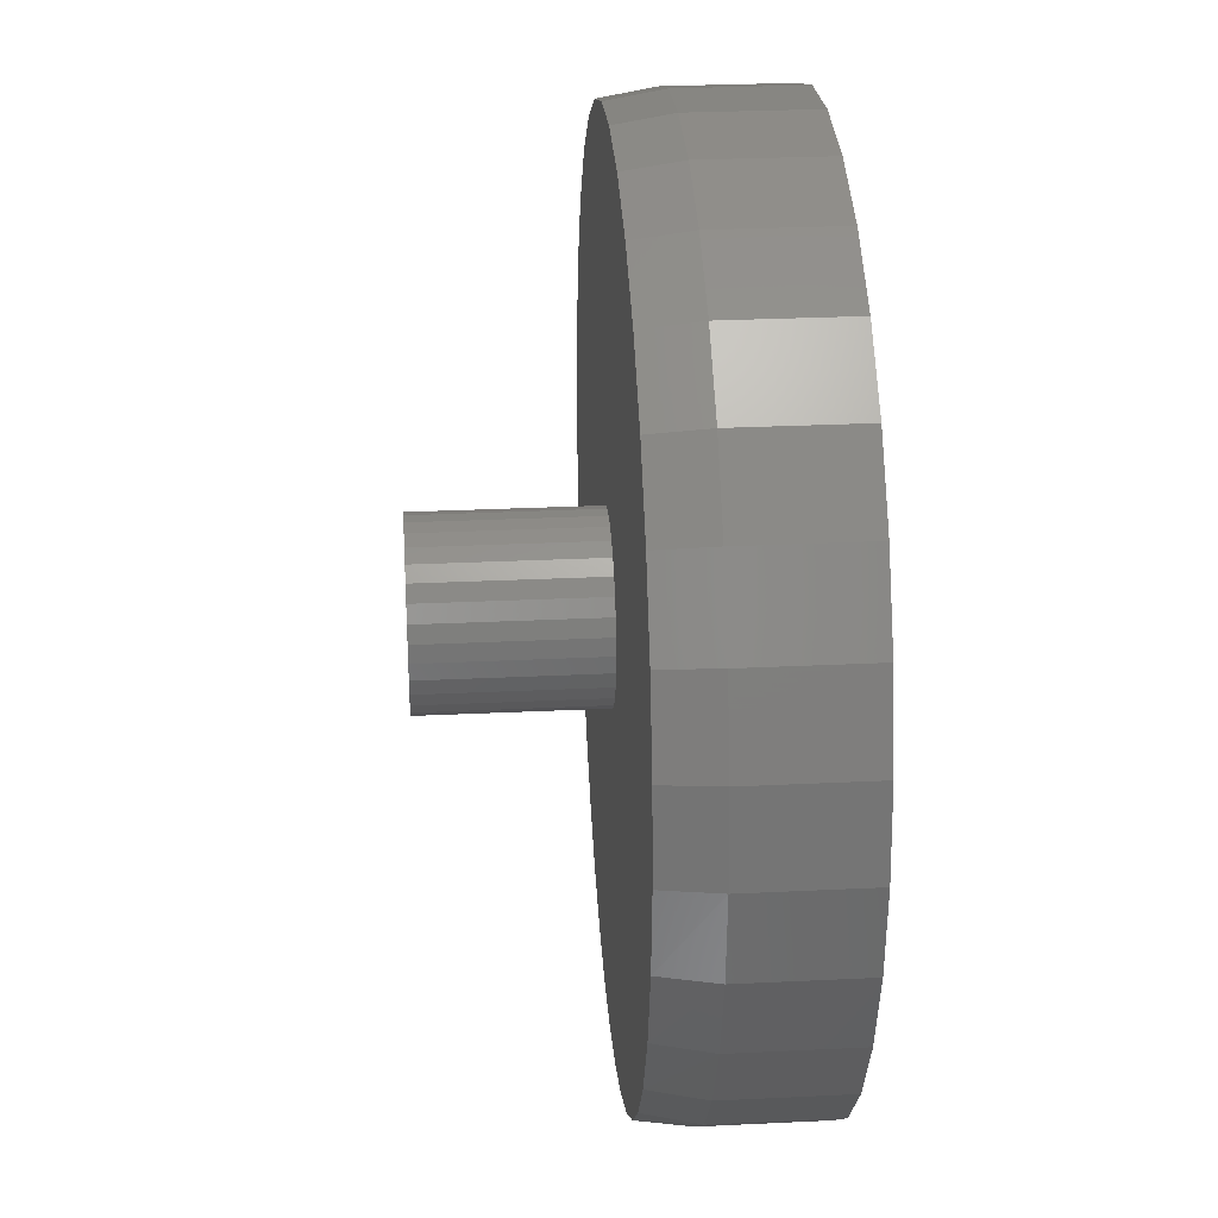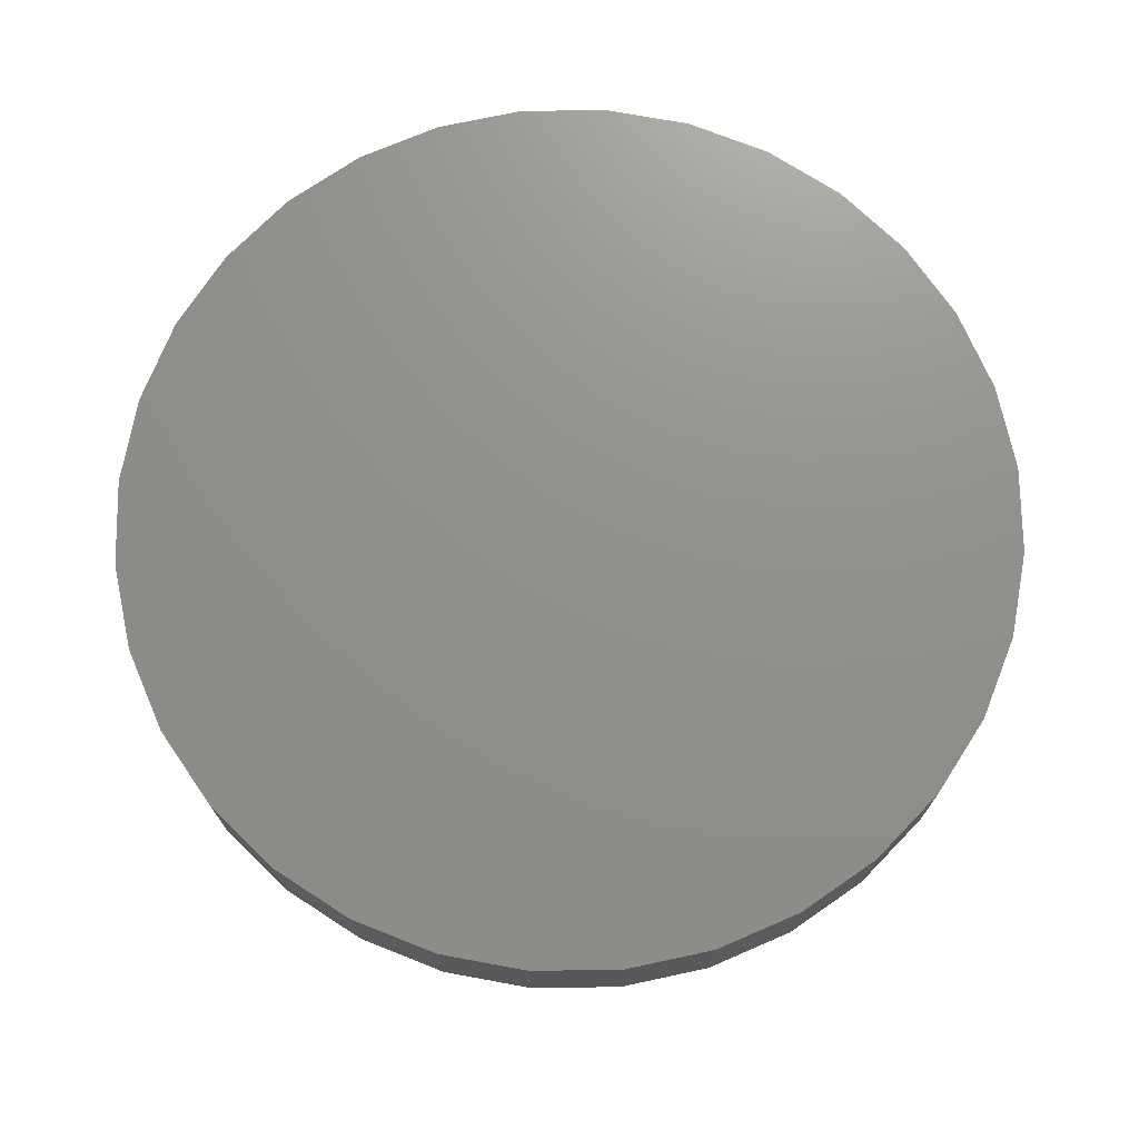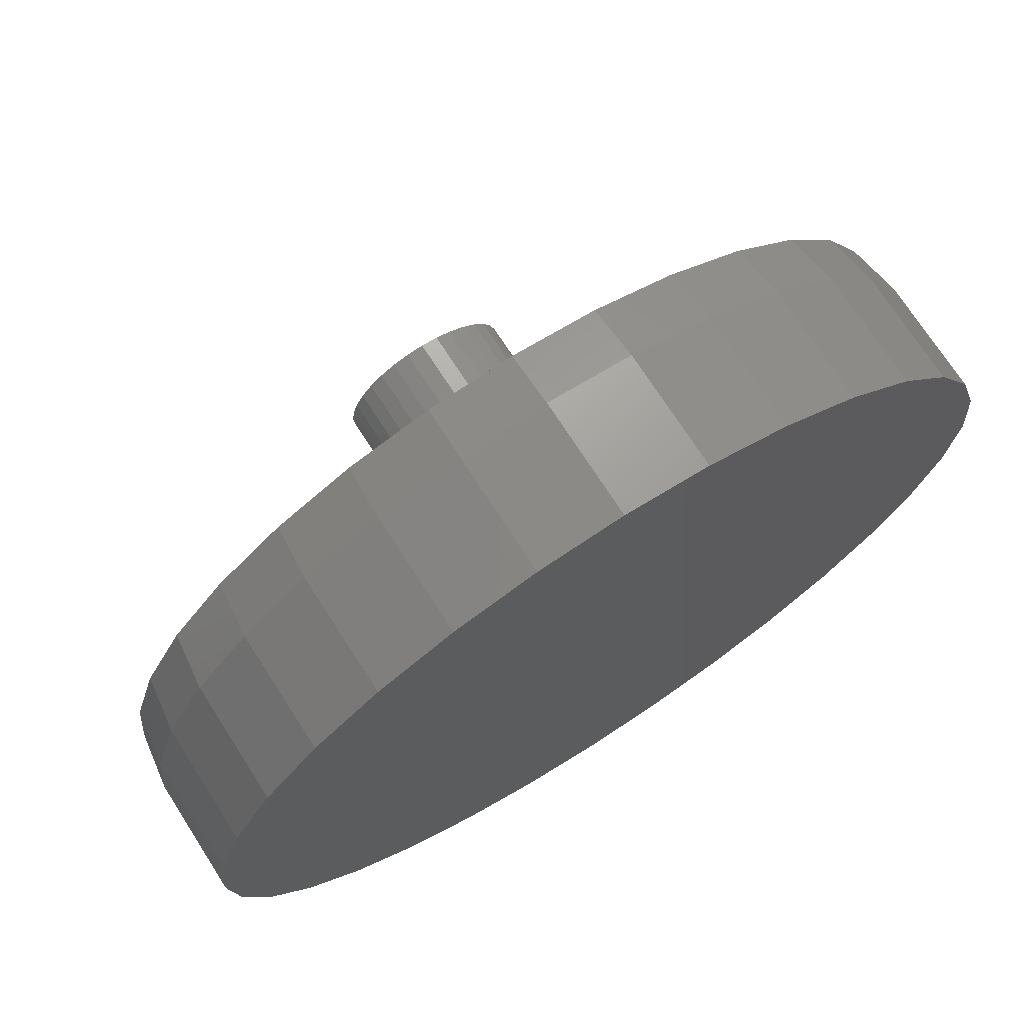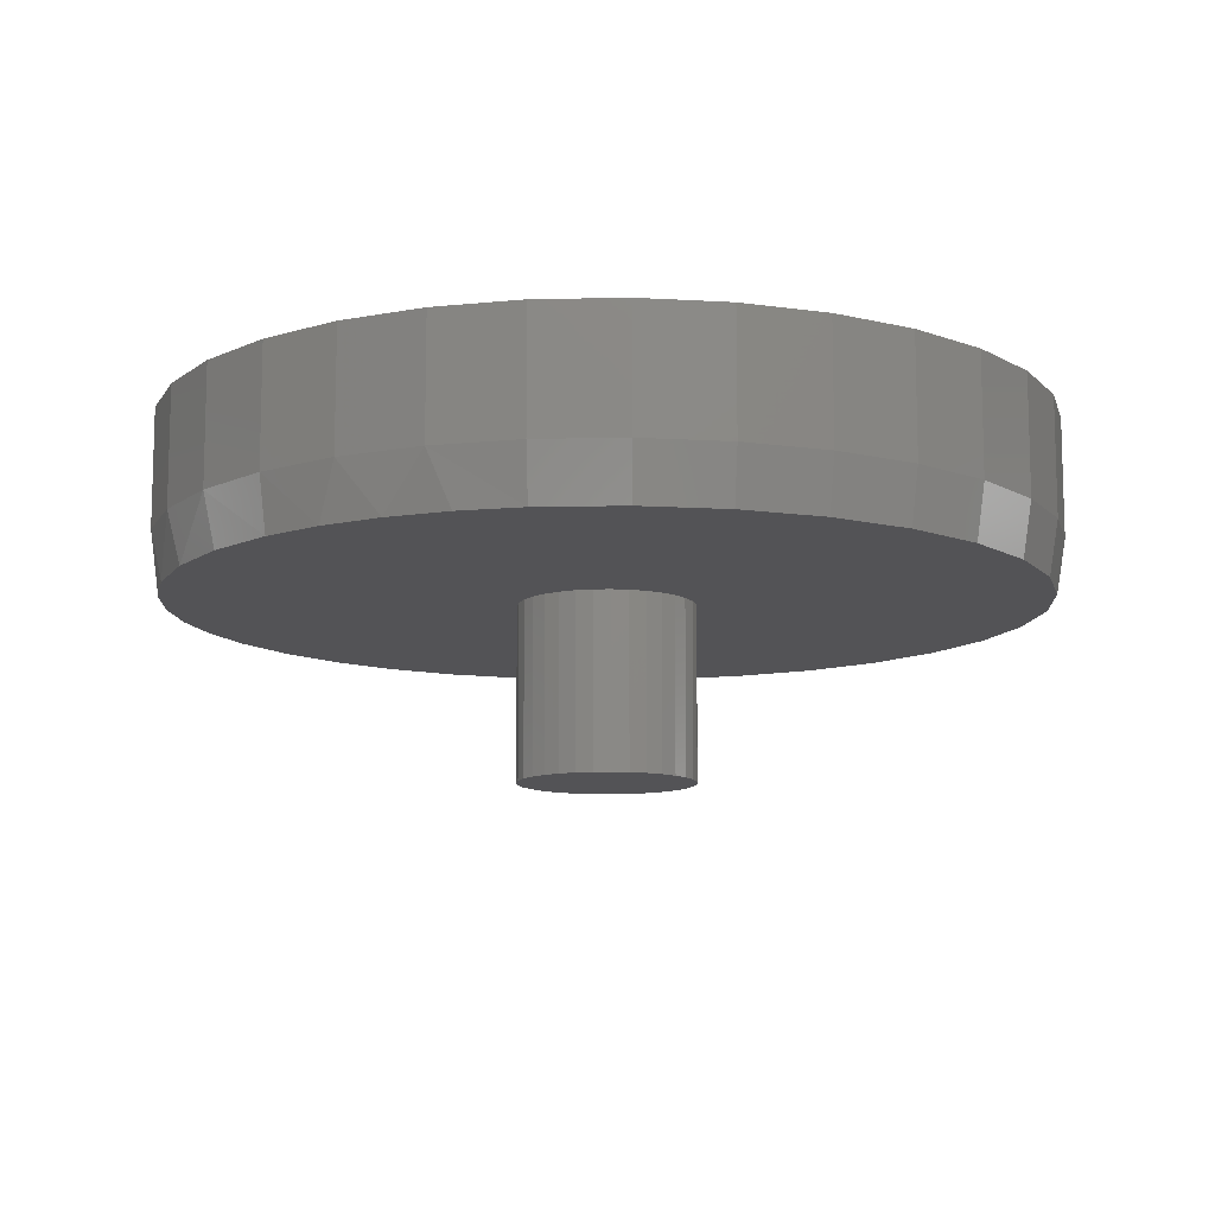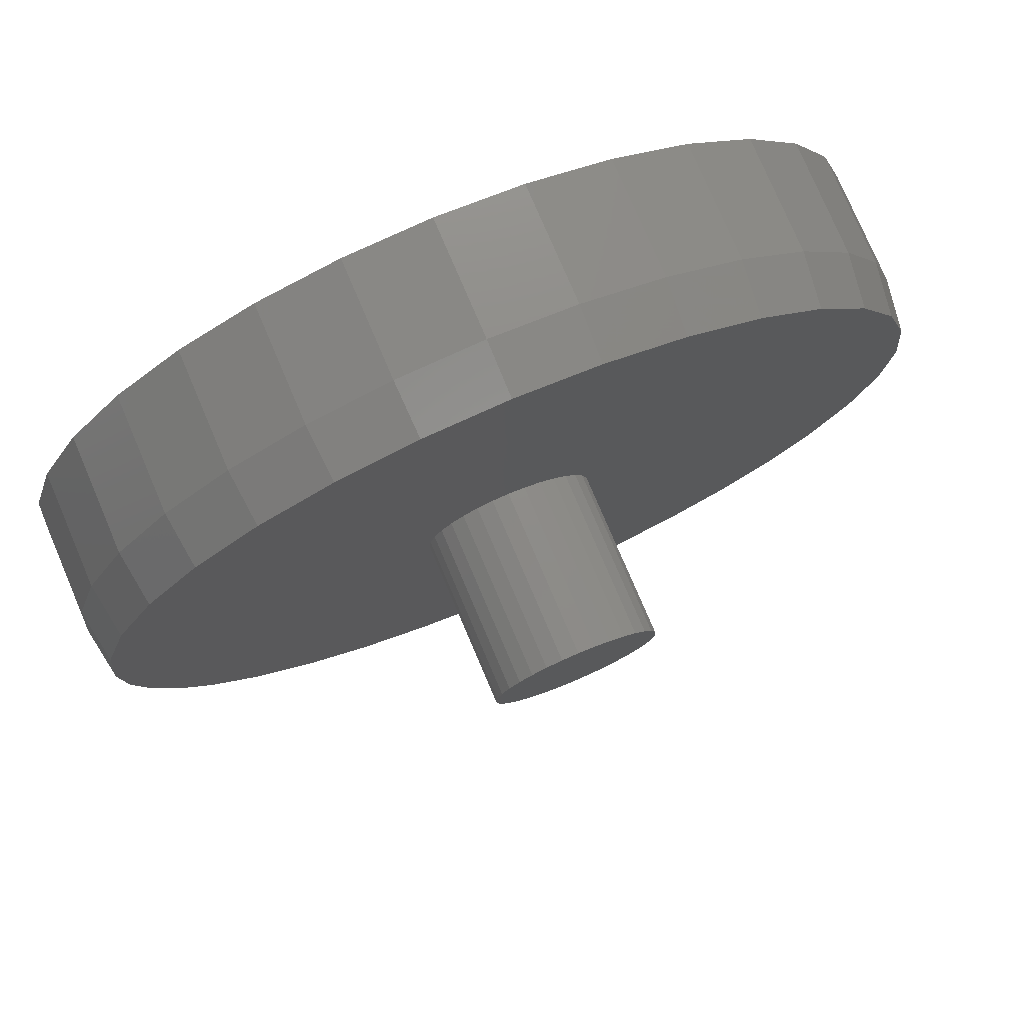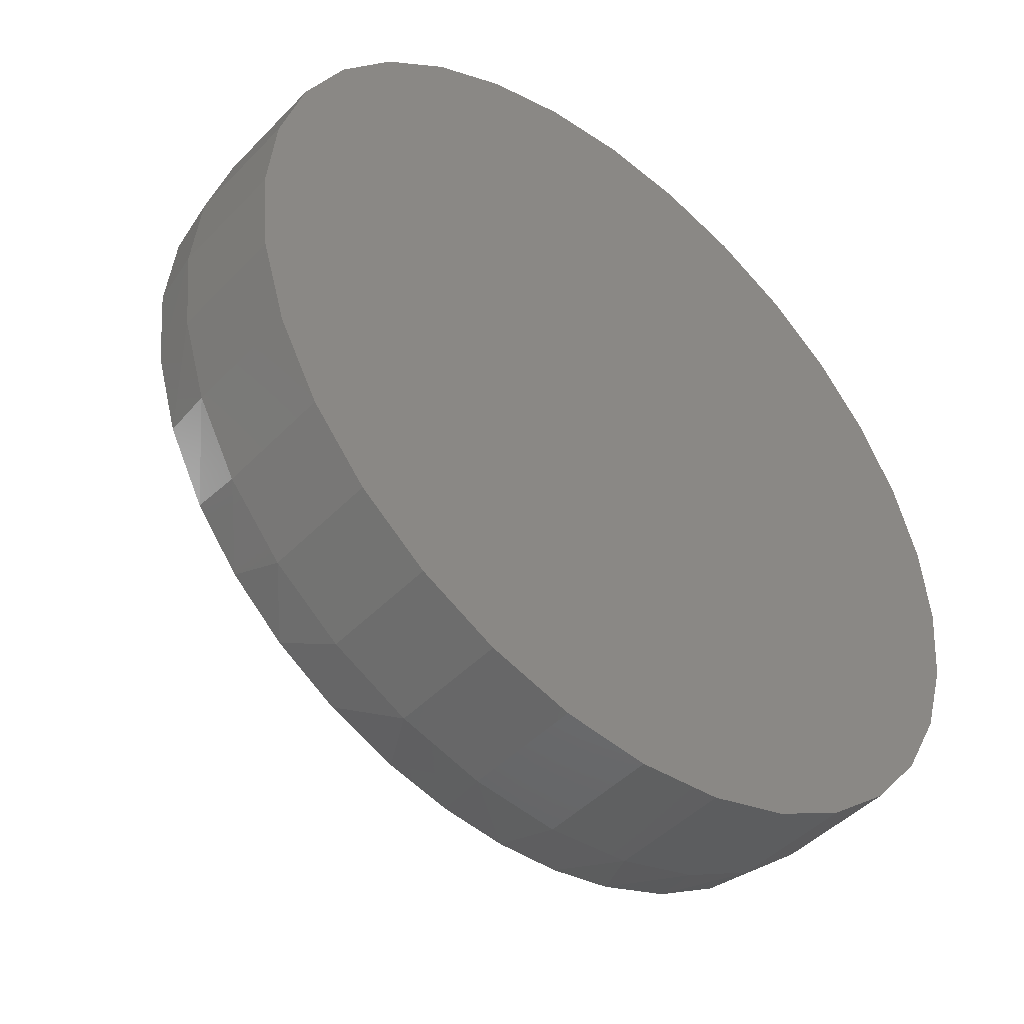
<metadata>
{"format":"stl","ext":"stl","renderer":"f3d","projection":"perspective","resolution":1024,"background":"white","views":[{"elev":28.3,"azim":85.8,"up":"+Z"},{"elev":72.6,"azim":83.5,"up":"+Y"},{"elev":72.1,"azim":147.3,"up":"+Z"},{"elev":-11.0,"azim":-81.4,"up":"+Y"},{"elev":77.2,"azim":-23.1,"up":"+Z"},{"elev":-45.6,"azim":139.4,"up":"+Z"}]}
</metadata>
<code>
# stl→obj: 163 verts, 322 faces
v -0.6084 -0.2969 -0.4138
v -0.5251 -0.2969 -0.5166
v -0.4249 -0.2969 -0.6031
v -0.07857 -0.2969 -0.7372
v -0.1868 -0.2969 -0.7163
v -0.3109 -0.2969 -0.6703
v 0.6937 -0.2969 0.2841
v 0.03083 -0.2969 0.1471
v 0.7359 -0.2969 0.1448
v 0.05897 -0.2969 0.1386
v 0.0849 -0.2969 0.1247
v 0.001563 -0.2969 -0.15
v 0.03156 -0.2969 -0.7419
v 0.1412 -0.2969 -0.7302
v 0.2478 -0.2969 -0.7024
v 0.3618 -0.2969 -0.6525
v 0.4658 -0.2969 -0.5842
v 0.5569 -0.2969 -0.4995
v 0.6326 -0.2969 -0.4008
v 0.6971 -0.2969 -0.2755
v 0.03083 -0.2969 -0.1471
v 0.001563 -0.2969 0.15
v 0.6251 -0.2969 0.4124
v 0.5328 -0.2969 0.5249
v 0.4203 -0.2969 0.6172
v 0.2919 -0.2969 0.6858
v 0.1527 -0.2969 0.728
v 0.007895 -0.2969 0.7423
v -0.1369 -0.2969 0.728
v -0.2762 -0.2969 0.6858
v -0.4045 -0.2969 0.6172
v -0.517 -0.2969 0.5249
v -0.6093 -0.2969 0.4124
v -0.6779 -0.2969 0.2841
v -0.0277 -0.2969 0.1471
v -0.7344 -0.2969 1.726e-08
v -0.1484 -0.2969 5.511e-17
v -0.1456 -0.2969 0.02926
v -0.137 -0.2969 0.0574
v -0.1232 -0.2969 0.08334
v -0.1045 -0.2969 0.1061
v -0.08177 -0.2969 0.1247
v -0.7201 -0.2969 0.1448
v -0.05584 -0.2969 0.1386
v -0.7263 -0.2969 -0.1093
v -0.7022 -0.2969 -0.2163
v -0.08177 -0.2969 -0.1247
v -0.1045 -0.2969 -0.1061
v -0.1232 -0.2969 -0.08334
v -0.137 -0.2969 -0.0574
v -0.1456 -0.2969 -0.02926
v -0.0277 -0.2969 -0.1471
v -0.05584 -0.2969 -0.1386
v 0.7502 -0.2969 -2.029e-16
v 0.1076 -0.2969 0.1061
v 0.1263 -0.2969 0.08334
v 0.1401 -0.2969 0.0574
v 0.1487 -0.2969 0.02926
v 0.1516 -0.2969 -5.511e-17
v 0.1487 -0.2969 -0.02926
v 0.7368 -0.2969 -0.1403
v 0.1401 -0.2969 -0.0574
v 0.1263 -0.2969 -0.08334
v 0.1076 -0.2969 -0.1061
v 0.0849 -0.2969 -0.1247
v 0.05897 -0.2969 -0.1386
v -0.6626 -0.2969 -0.3185
v 0.1516 -0.5938 -5.511e-17
v 0.1487 -0.5938 -0.02926
v 0.1401 -0.5938 -0.0574
v 0.1263 -0.5938 -0.08334
v 0.1076 -0.5938 -0.1061
v 0.0849 -0.5938 -0.1247
v 0.05897 -0.5938 -0.1386
v 0.03083 -0.5938 -0.1471
v 0.001563 -0.5938 -0.15
v -0.0277 -0.5938 -0.1471
v -0.05584 -0.5938 -0.1386
v -0.08177 -0.5938 -0.1247
v -0.1045 -0.5938 -0.1061
v -0.1232 -0.5938 -0.08334
v -0.137 -0.5938 -0.0574
v -0.1456 -0.5938 -0.02926
v -0.1484 -0.5938 5.511e-17
v -0.1456 -0.5938 0.02926
v -0.137 -0.5938 0.0574
v -0.1232 -0.5938 0.08334
v -0.1045 -0.5938 0.1061
v -0.08177 -0.5938 0.1247
v -0.05584 -0.5938 0.1386
v -0.0277 -0.5938 0.1471
v 0.001563 -0.5938 0.15
v 0.03083 -0.5938 0.1471
v 0.05897 -0.5938 0.1386
v 0.0849 -0.5938 0.1247
v 0.1076 -0.5938 0.1061
v 0.1263 -0.5938 0.08334
v 0.1401 -0.5938 0.0574
v 0.1487 -0.5938 0.02926
v 0.7658 1.674e-16 -9.282e-17
v 0.7658 -0.2031 -2.784e-16
v 0.7512 1.658e-16 -0.1479
v 0.7512 -0.2031 -0.1479
v 0.7081 1.61e-16 -0.29
v 0.7081 -0.2031 -0.29
v 0.6381 1.532e-16 -0.4211
v 0.6381 -0.2031 -0.4211
v 0.5438 1.428e-16 -0.5359
v 0.5438 -0.2031 -0.5359
v 0.429 1.3e-16 -0.6302
v 0.429 -0.2031 -0.6302
v 0.2979 1.155e-16 -0.7002
v 0.2979 -0.2031 -0.7002
v 0.1558 9.968e-17 -0.7433
v 0.1558 -0.2031 -0.7433
v 0.007895 8.327e-17 -0.7579
v 0.007895 -0.2031 -0.7579
v -0.14 6.685e-17 -0.7433
v -0.14 -0.2031 -0.7433
v -0.2821 5.107e-17 -0.7002
v -0.2821 -0.2031 -0.7002
v -0.4132 3.652e-17 -0.6302
v -0.4132 -0.2031 -0.6302
v -0.528 2.377e-17 -0.5359
v -0.528 -0.2031 -0.5359
v -0.6223 1.33e-17 -0.4211
v -0.6223 -0.2031 -0.4211
v -0.6923 5.529e-18 -0.29
v -0.6923 -0.2031 -0.29
v -0.7354 7.403e-19 -0.1479
v -0.7354 -0.2031 -0.1479
v -0.75 -8.765e-19 9.281e-17
v -0.75 -0.2031 9.281e-17
v -0.7354 7.403e-19 0.1479
v -0.7354 -0.2031 0.1479
v -0.6923 5.529e-18 0.29
v -0.6923 -0.2031 0.29
v -0.6223 1.33e-17 0.4211
v -0.6223 -0.2031 0.4211
v -0.528 2.377e-17 0.5359
v -0.528 -0.2031 0.5359
v -0.4132 3.652e-17 0.6302
v -0.4132 -0.2031 0.6302
v -0.2821 5.107e-17 0.7002
v -0.2821 -0.2031 0.7002
v -0.14 6.685e-17 0.7433
v -0.14 -0.2031 0.7433
v 0.007895 8.327e-17 0.7579
v 0.007895 -0.2031 0.7579
v 0.1558 9.968e-17 0.7433
v 0.1558 -0.2031 0.7433
v 0.2979 1.155e-16 0.7002
v 0.2979 -0.2031 0.7002
v 0.429 1.3e-16 0.6302
v 0.429 -0.2031 0.6302
v 0.5438 1.428e-16 0.5359
v 0.5438 -0.2031 0.5359
v 0.6381 1.532e-16 0.4211
v 0.6381 -0.2031 0.4211
v 0.7081 1.61e-16 0.29
v 0.7081 -0.2031 0.29
v 0.7512 1.658e-16 0.1479
v 0.7512 -0.2031 0.1479
f 1 2 3
f 4 3 5
f 5 3 6
f 7 8 9
f 9 8 10
f 9 10 11
f 12 13 14
f 12 14 15
f 12 15 16
f 12 16 17
f 12 17 18
f 12 18 19
f 12 19 20
f 12 20 21
f 22 8 7
f 22 7 23
f 22 23 24
f 22 24 25
f 22 25 26
f 22 26 27
f 22 27 28
f 22 28 29
f 22 29 30
f 22 30 31
f 22 31 32
f 22 32 33
f 22 33 34
f 22 34 35
f 36 37 38
f 36 38 39
f 36 39 40
f 36 40 41
f 36 41 42
f 43 36 42
f 43 42 44
f 43 44 35
f 43 35 34
f 45 46 47
f 45 47 48
f 45 48 49
f 45 49 50
f 45 50 51
f 45 51 37
f 45 37 36
f 46 12 52
f 46 52 53
f 46 53 47
f 54 9 11
f 54 11 55
f 54 55 56
f 54 56 57
f 54 57 58
f 54 58 59
f 54 59 60
f 54 60 61
f 61 60 62
f 61 62 63
f 61 63 64
f 61 64 65
f 61 65 66
f 61 66 21
f 61 21 20
f 13 12 4
f 4 12 46
f 4 46 3
f 3 46 67
f 3 67 1
f 59 68 60
f 60 68 69
f 60 69 62
f 62 69 70
f 62 70 63
f 63 70 71
f 63 71 64
f 64 71 72
f 64 72 65
f 65 72 73
f 65 73 66
f 66 73 74
f 66 74 21
f 21 74 75
f 21 75 12
f 12 75 76
f 12 76 52
f 52 76 77
f 52 77 53
f 53 77 78
f 53 78 47
f 47 78 79
f 47 79 48
f 48 79 80
f 48 80 49
f 49 80 81
f 49 81 50
f 50 81 82
f 50 82 51
f 51 82 83
f 51 83 37
f 37 83 84
f 37 84 38
f 38 84 85
f 38 85 39
f 39 85 86
f 39 86 40
f 40 86 87
f 40 87 41
f 41 87 88
f 41 88 42
f 42 88 89
f 42 89 44
f 44 89 90
f 44 90 35
f 35 90 91
f 35 91 22
f 22 91 92
f 22 92 8
f 8 92 93
f 8 93 10
f 10 93 94
f 10 94 11
f 11 94 95
f 11 95 55
f 55 95 96
f 55 96 56
f 56 96 97
f 56 97 57
f 57 97 98
f 57 98 58
f 58 98 99
f 58 99 59
f 59 99 68
f 91 93 92
f 93 91 90
f 93 90 94
f 74 77 75
f 75 77 76
f 94 90 95
f 95 90 89
f 95 89 96
f 96 89 88
f 96 88 97
f 97 88 87
f 97 87 98
f 98 87 86
f 98 86 99
f 99 86 85
f 99 85 68
f 68 85 84
f 68 84 69
f 69 84 83
f 69 83 70
f 70 83 82
f 70 82 71
f 71 82 81
f 71 81 72
f 72 81 80
f 72 80 73
f 73 80 79
f 73 79 74
f 74 79 78
f 74 78 77
f 100 101 102
f 102 101 103
f 102 103 104
f 104 103 105
f 104 105 106
f 106 105 107
f 106 107 108
f 108 107 109
f 108 109 110
f 110 109 111
f 110 111 112
f 112 111 113
f 112 113 114
f 114 113 115
f 114 115 116
f 116 115 117
f 116 117 118
f 118 117 119
f 118 119 120
f 120 119 121
f 120 121 122
f 122 121 123
f 122 123 124
f 124 123 125
f 124 125 126
f 126 125 127
f 126 127 128
f 128 127 129
f 128 129 130
f 130 129 131
f 130 131 132
f 132 131 133
f 132 133 134
f 134 133 135
f 134 135 136
f 136 135 137
f 136 137 138
f 138 137 139
f 138 139 140
f 140 139 141
f 140 141 142
f 142 141 143
f 142 143 144
f 144 143 145
f 144 145 146
f 146 145 147
f 146 147 148
f 148 147 149
f 148 149 150
f 150 149 151
f 150 151 152
f 152 151 153
f 152 153 154
f 154 153 155
f 154 155 156
f 156 155 157
f 156 157 158
f 158 157 159
f 158 159 160
f 160 159 161
f 160 161 162
f 162 161 163
f 162 163 100
f 100 163 101
f 131 129 46
f 129 127 67
f 46 129 67
f 127 125 1
f 67 127 1
f 125 123 3
f 2 125 3
f 123 121 6
f 3 123 6
f 121 119 5
f 6 121 5
f 119 117 4
f 5 119 4
f 117 115 13
f 4 117 13
f 115 113 15
f 14 115 15
f 113 111 16
f 15 113 16
f 111 109 17
f 16 111 17
f 109 107 18
f 17 109 18
f 107 105 19
f 18 107 19
f 105 103 20
f 19 105 20
f 2 1 125
f 14 13 115
f 20 103 61
f 61 103 101
f 61 101 54
f 46 45 131
f 131 45 36
f 131 36 133
f 149 27 151
f 151 27 26
f 151 26 153
f 153 26 25
f 153 25 155
f 155 25 24
f 155 24 157
f 157 24 23
f 157 23 159
f 159 23 7
f 159 7 161
f 161 7 9
f 161 9 163
f 163 9 54
f 163 54 101
f 27 149 28
f 28 149 147
f 28 147 29
f 29 147 145
f 29 145 30
f 30 145 143
f 30 143 31
f 31 143 141
f 31 141 32
f 32 141 139
f 32 139 33
f 33 139 137
f 33 137 34
f 34 137 135
f 34 135 43
f 43 135 133
f 43 133 36
f 148 150 146
f 116 118 114
f 114 118 120
f 114 120 112
f 112 120 122
f 112 122 110
f 110 122 124
f 110 124 108
f 108 124 126
f 108 126 106
f 106 126 128
f 106 128 104
f 104 128 130
f 104 130 102
f 102 130 132
f 102 132 100
f 100 132 134
f 100 134 162
f 162 134 136
f 162 136 160
f 160 136 138
f 160 138 158
f 158 138 140
f 158 140 156
f 156 140 142
f 156 142 154
f 154 142 144
f 154 144 152
f 152 144 146
f 152 146 150

</code>
